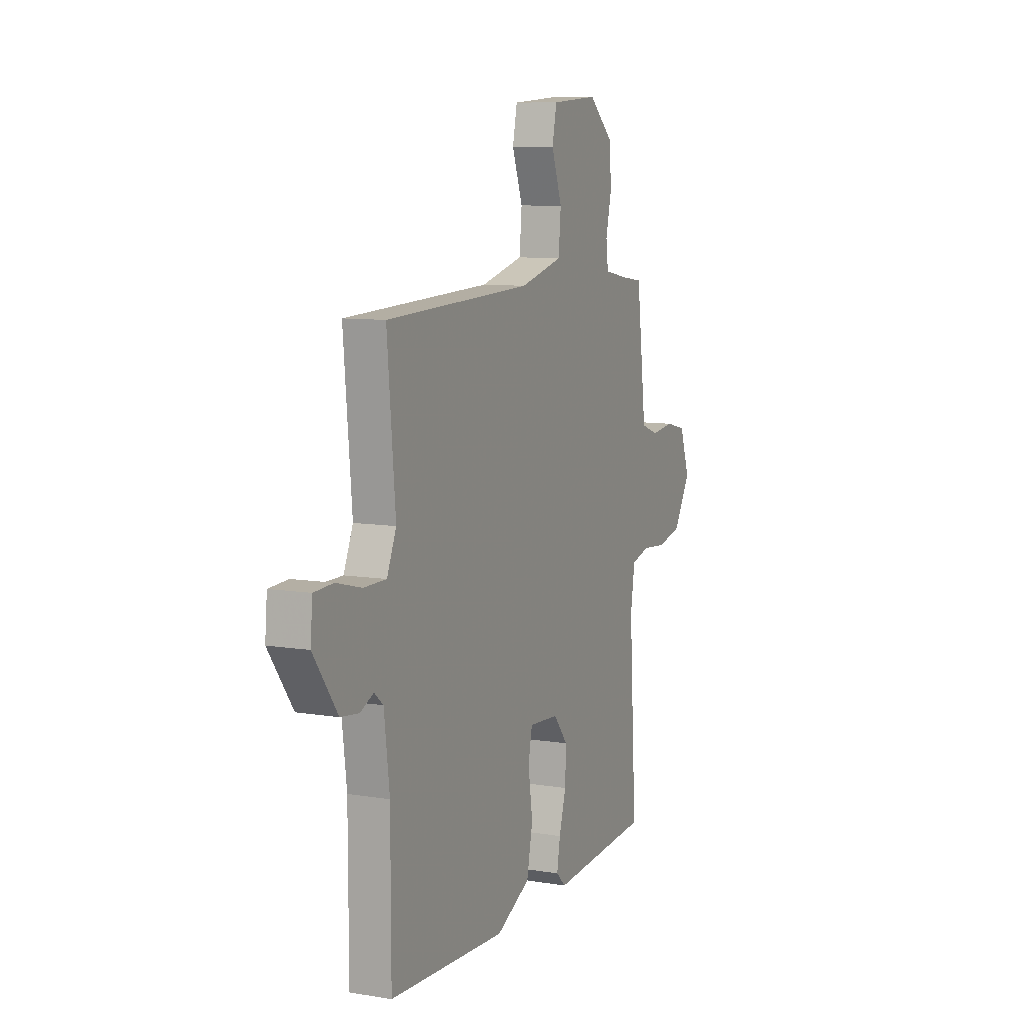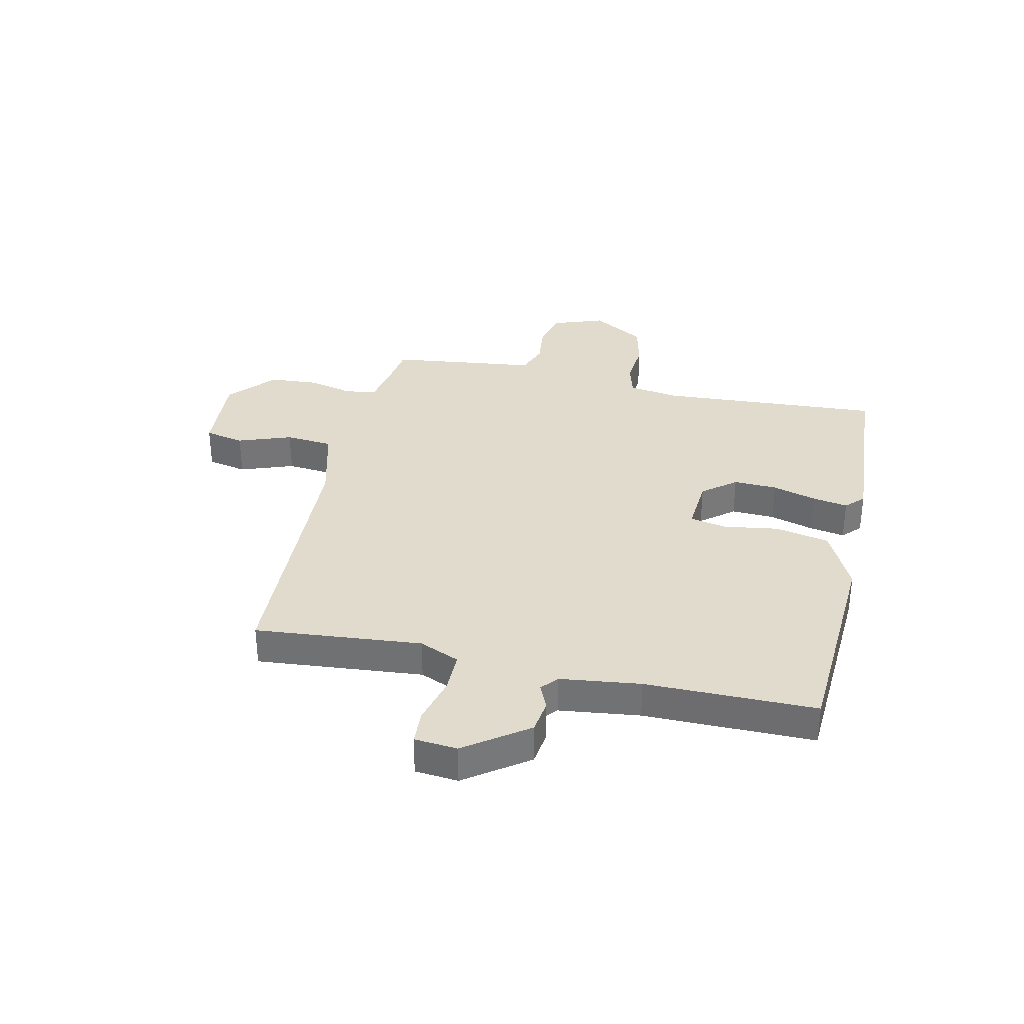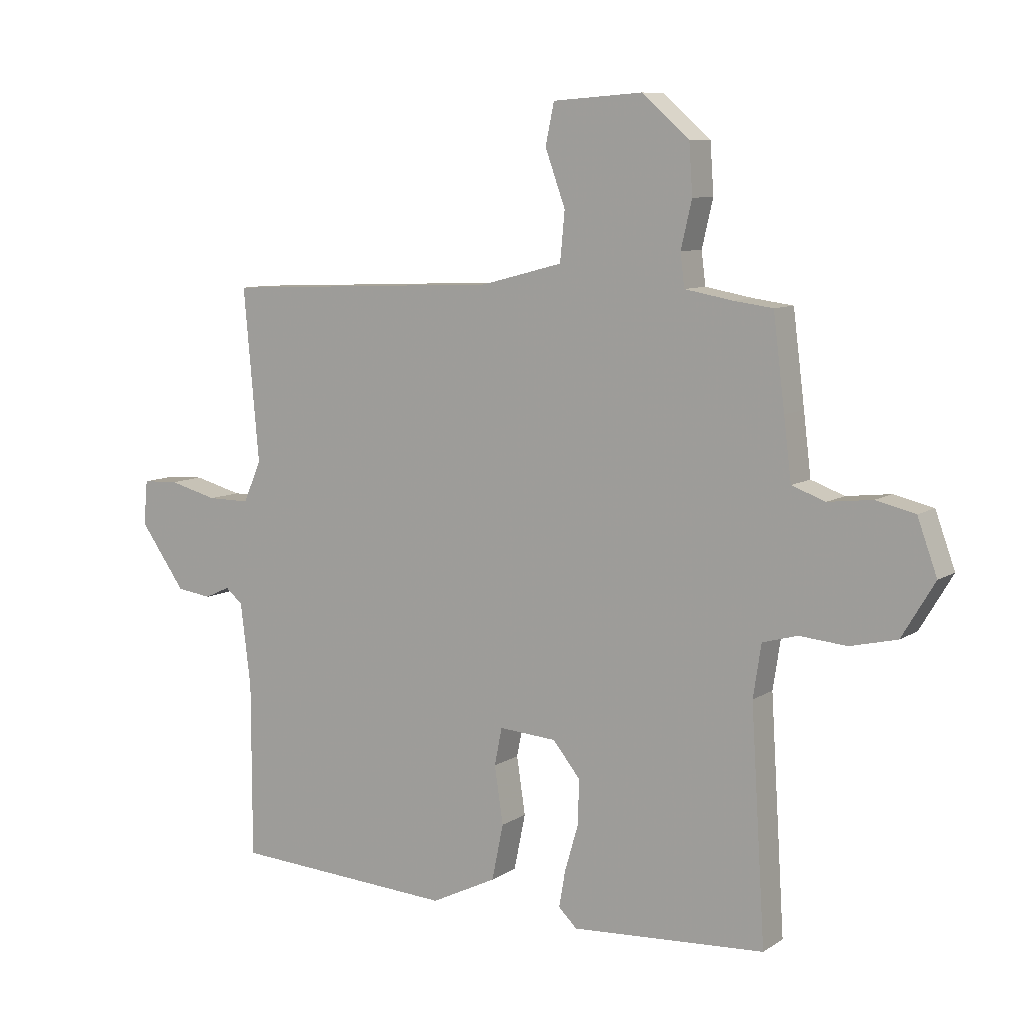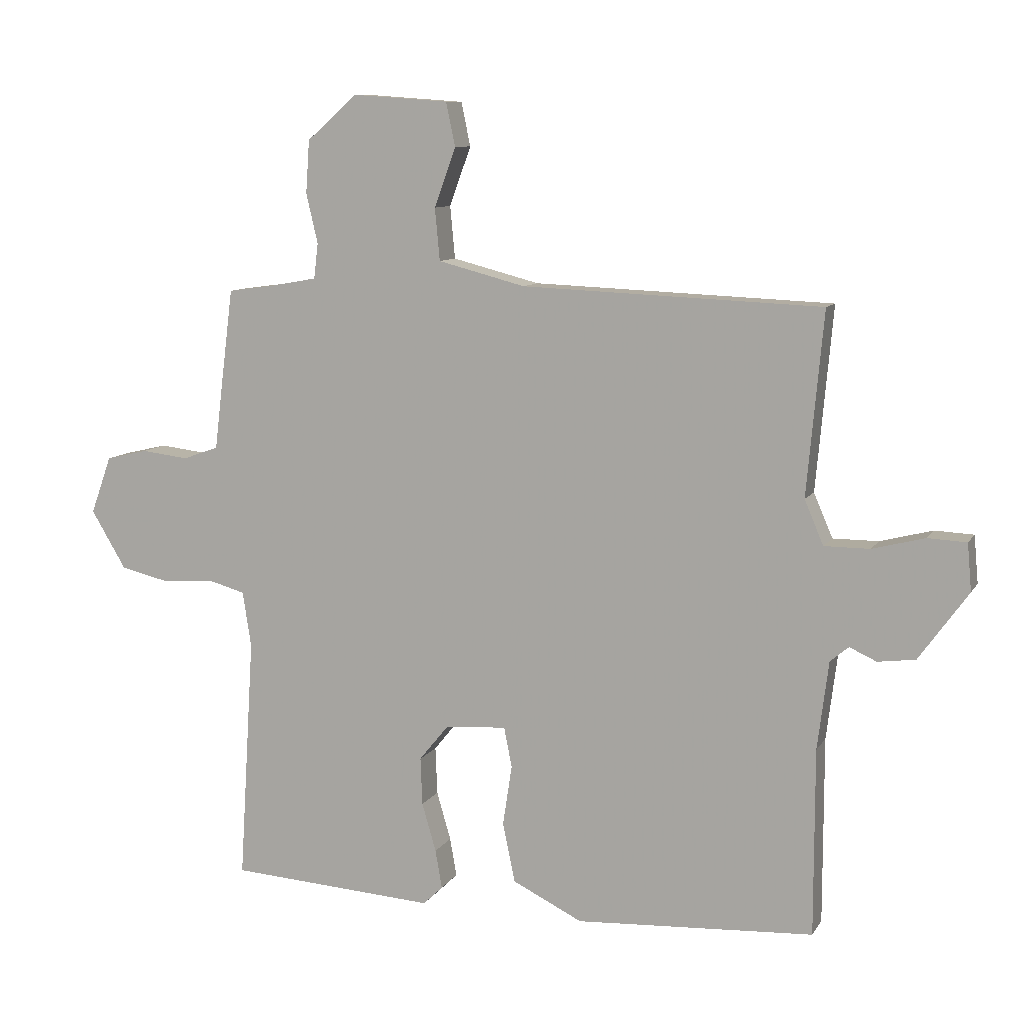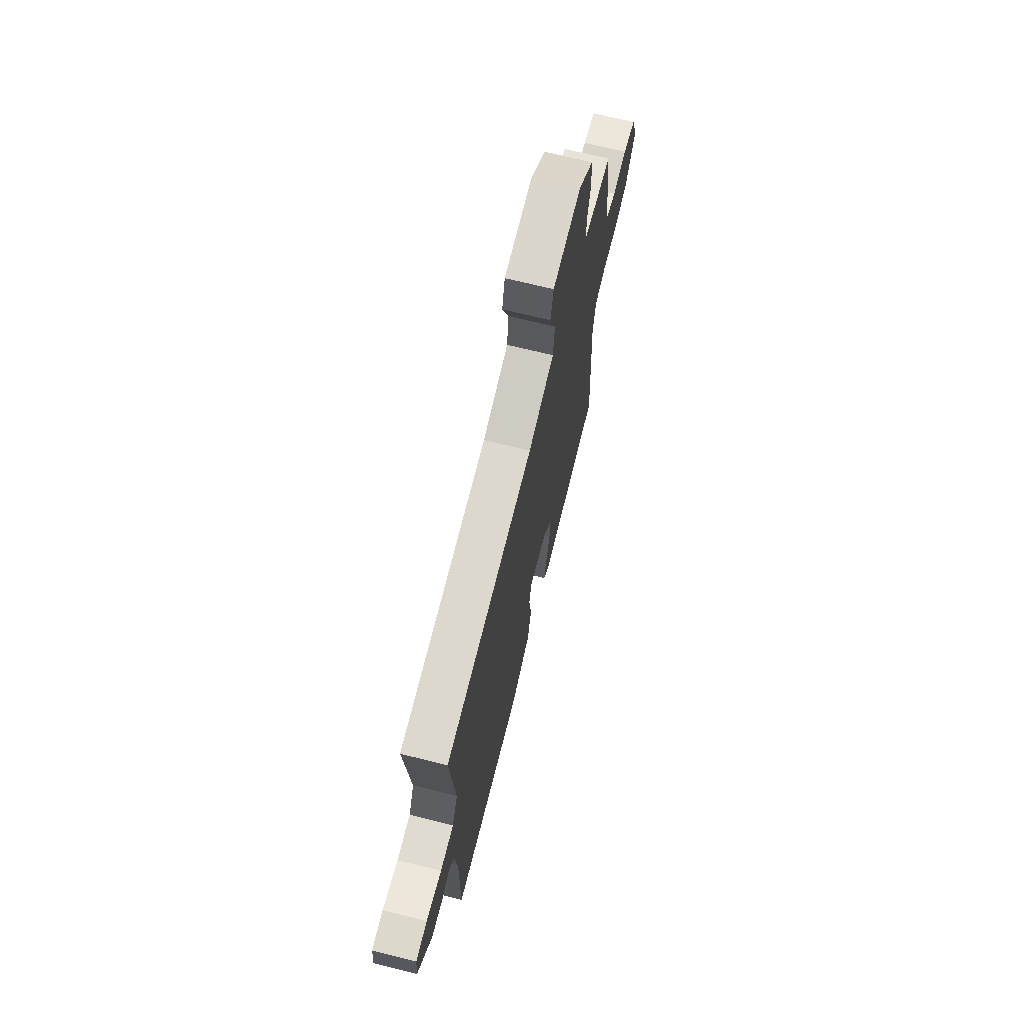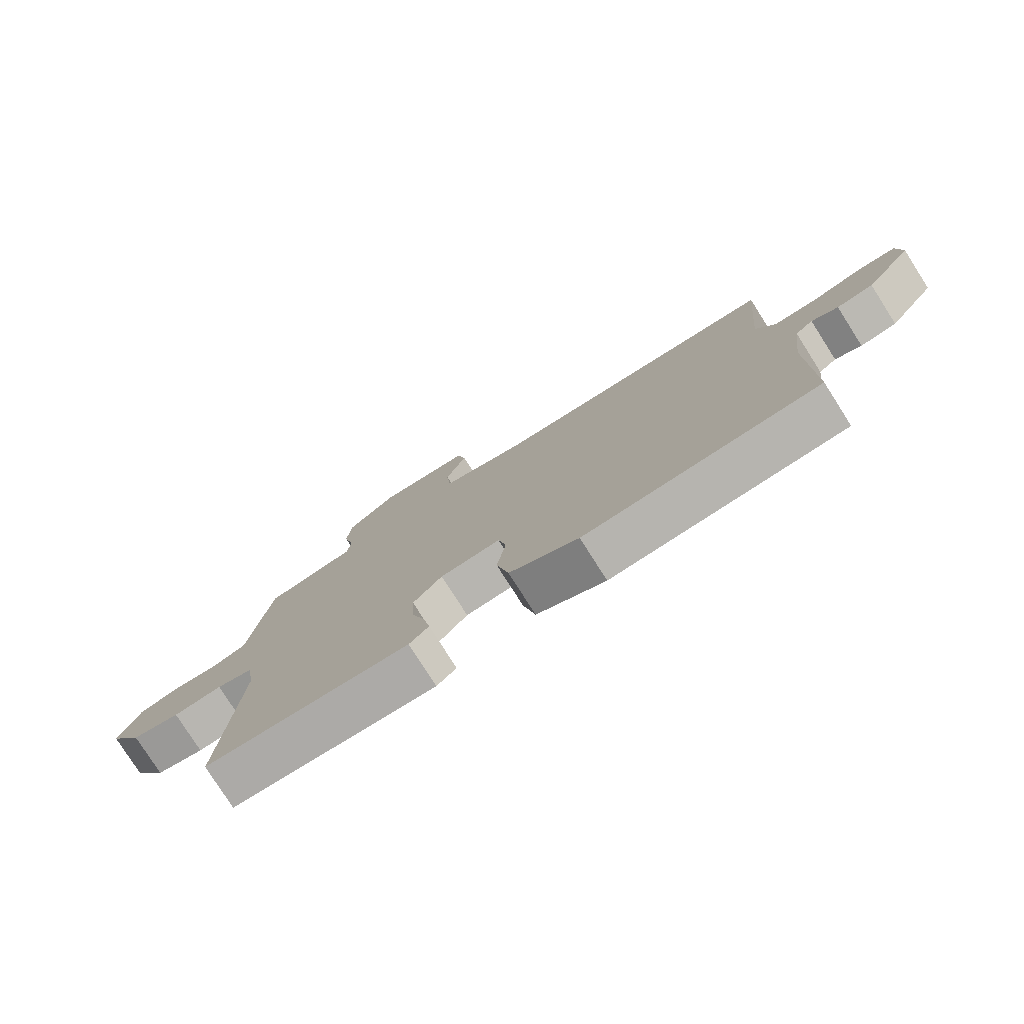
<metadata>
{"format":"obj","ext":"obj","renderer":"f3d","projection":"perspective","resolution":1024,"background":"white","views":[{"elev":9.0,"azim":113.8,"up":"+Z"},{"elev":33.8,"azim":102.6,"up":"+Y"},{"elev":8.7,"azim":-148.2,"up":"+Z"},{"elev":9.6,"azim":19.1,"up":"+Z"},{"elev":69.9,"azim":104.0,"up":"+Z"},{"elev":-78.6,"azim":32.5,"up":"+Z"}]}
</metadata>
<code>
v 0.5 0.07 -0.5
v 0.112 0.07 -0.522
v -0.002 0.07 -0.466
v -0.022 0.07 -0.369
v -0.007 0.07 -0.27
v -0.02 0.07 -0.205
v -0.12 0.07 -0.212
v -0.168 0.07 -0.271
v -0.165 0.07 -0.349
v -0.142 0.07 -0.428
v -0.131 0.07 -0.491
v -0.163 0.07 -0.522
v -0.5 0.07 -0.5
v -0.475 0.07 -0.101
v -0.489 0.07 -0.01
v -0.55 0.07 0.007
v -0.632 0.07 0
v -0.713 0.07 0.019
v -0.77 0.07 0.114
v -0.736 0.07 0.208
v -0.668 0.07 0.224
v -0.591 0.07 0.215
v -0.533 0.07 0.236
v -0.52 0.07 0.342
v -0.5 0.07 0.5
v -0.432 0.07 0.509
v -0.349 0.07 0.524
v -0.342 0.07 0.581
v -0.361 0.07 0.662
v -0.355 0.07 0.748
v -0.273 0.07 0.82
v -0.117 0.07 0.809
v -0.102 0.07 0.738
v -0.137 0.07 0.642
v -0.129 0.07 0.557
v 0.013 0.07 0.52
v 0.5 0.07 0.5
v 0.473 0.07 0.202
v 0.504 0.07 0.13
v 0.578 0.07 0.13
v 0.663 0.07 0.152
v 0.726 0.07 0.149
v 0.733 0.07 0.072
v 0.653 0.07 -0.039
v 0.592 0.07 -0.047
v 0.548 0.07 -0.027
v 0.518 0.07 -0.052
v 0.5 0.07 -0.196
v 0.5 0 -0.5
v 0.112 0 -0.522
v -0.002 0 -0.466
v -0.022 0 -0.369
v -0.007 0 -0.27
v -0.02 0 -0.205
v -0.12 0 -0.212
v -0.168 0 -0.271
v -0.165 0 -0.349
v -0.142 0 -0.428
v -0.131 0 -0.491
v -0.163 0 -0.522
v -0.5 0 -0.5
v -0.475 0 -0.101
v -0.489 0 -0.01
v -0.55 0 0.007
v -0.632 0 0
v -0.713 0 0.019
v -0.77 0 0.114
v -0.736 0 0.208
v -0.668 0 0.224
v -0.591 0 0.215
v -0.533 0 0.236
v -0.52 0 0.342
v -0.5 0 0.5
v -0.432 0 0.509
v -0.349 0 0.524
v -0.342 0 0.581
v -0.361 0 0.662
v -0.355 0 0.748
v -0.273 0 0.82
v -0.117 0 0.809
v -0.102 0 0.738
v -0.137 0 0.642
v -0.129 0 0.557
v 0.013 0 0.52
v 0.5 0 0.5
v 0.473 0 0.202
v 0.504 0 0.13
v 0.578 0 0.13
v 0.663 0 0.152
v 0.726 0 0.149
v 0.733 0 0.072
v 0.653 0 -0.039
v 0.592 0 -0.047
v 0.548 0 -0.027
v 0.518 0 -0.052
v 0.5 0 -0.196
f 44 45 46
f 43 44 46
f 42 43 46
f 41 42 46
f 40 41 46
f 39 40 46 47
f 38 39 47 48
f 36 37 38
f 48 1 2
f 38 48 2
f 36 38 2
f 35 36 2
f 32 33 34
f 31 32 34
f 30 31 34
f 29 30 34
f 28 29 34
f 27 28 34 35
f 23 24 25 26
f 23 26 27 35
f 20 21 22
f 19 20 22
f 18 19 22
f 17 18 22
f 16 17 22
f 15 16 22 23
f 12 13 14
f 11 12 14
f 10 11 14
f 9 10 14
f 8 9 14 15
f 15 23 35
f 8 15 35
f 7 8 35
f 2 3 4 5
f 2 5 6
f 35 2 6
f 6 7 35
f 94 93 92
f 94 92 91
f 94 91 90
f 94 90 89
f 94 89 88
f 95 94 88 87
f 96 95 87 86
f 86 85 84
f 50 49 96
f 50 96 86
f 50 86 84
f 50 84 83
f 82 81 80
f 82 80 79
f 82 79 78
f 82 78 77
f 82 77 76
f 83 82 76 75
f 74 73 72 71
f 83 75 74 71
f 70 69 68
f 70 68 67
f 70 67 66
f 70 66 65
f 70 65 64
f 71 70 64 63
f 62 61 60
f 62 60 59
f 62 59 58
f 62 58 57
f 63 62 57 56
f 83 71 63
f 83 63 56
f 83 56 55
f 53 52 51 50
f 54 53 50
f 54 50 83
f 83 55 54
f 1 49 50 2
f 2 50 51 3
f 3 51 52 4
f 4 52 53 5
f 5 53 54 6
f 6 54 55 7
f 7 55 56 8
f 8 56 57 9
f 9 57 58 10
f 10 58 59 11
f 11 59 60 12
f 12 60 61 13
f 13 61 62 14
f 14 62 63 15
f 15 63 64 16
f 16 64 65 17
f 17 65 66 18
f 18 66 67 19
f 19 67 68 20
f 20 68 69 21
f 21 69 70 22
f 22 70 71 23
f 23 71 72 24
f 24 72 73 25
f 25 73 74 26
f 26 74 75 27
f 27 75 76 28
f 28 76 77 29
f 29 77 78 30
f 30 78 79 31
f 31 79 80 32
f 32 80 81 33
f 33 81 82 34
f 34 82 83 35
f 35 83 84 36
f 36 84 85 37
f 37 85 86 38
f 38 86 87 39
f 39 87 88 40
f 40 88 89 41
f 41 89 90 42
f 42 90 91 43
f 43 91 92 44
f 44 92 93 45
f 45 93 94 46
f 46 94 95 47
f 47 95 96 48
f 48 96 49 1

</code>
